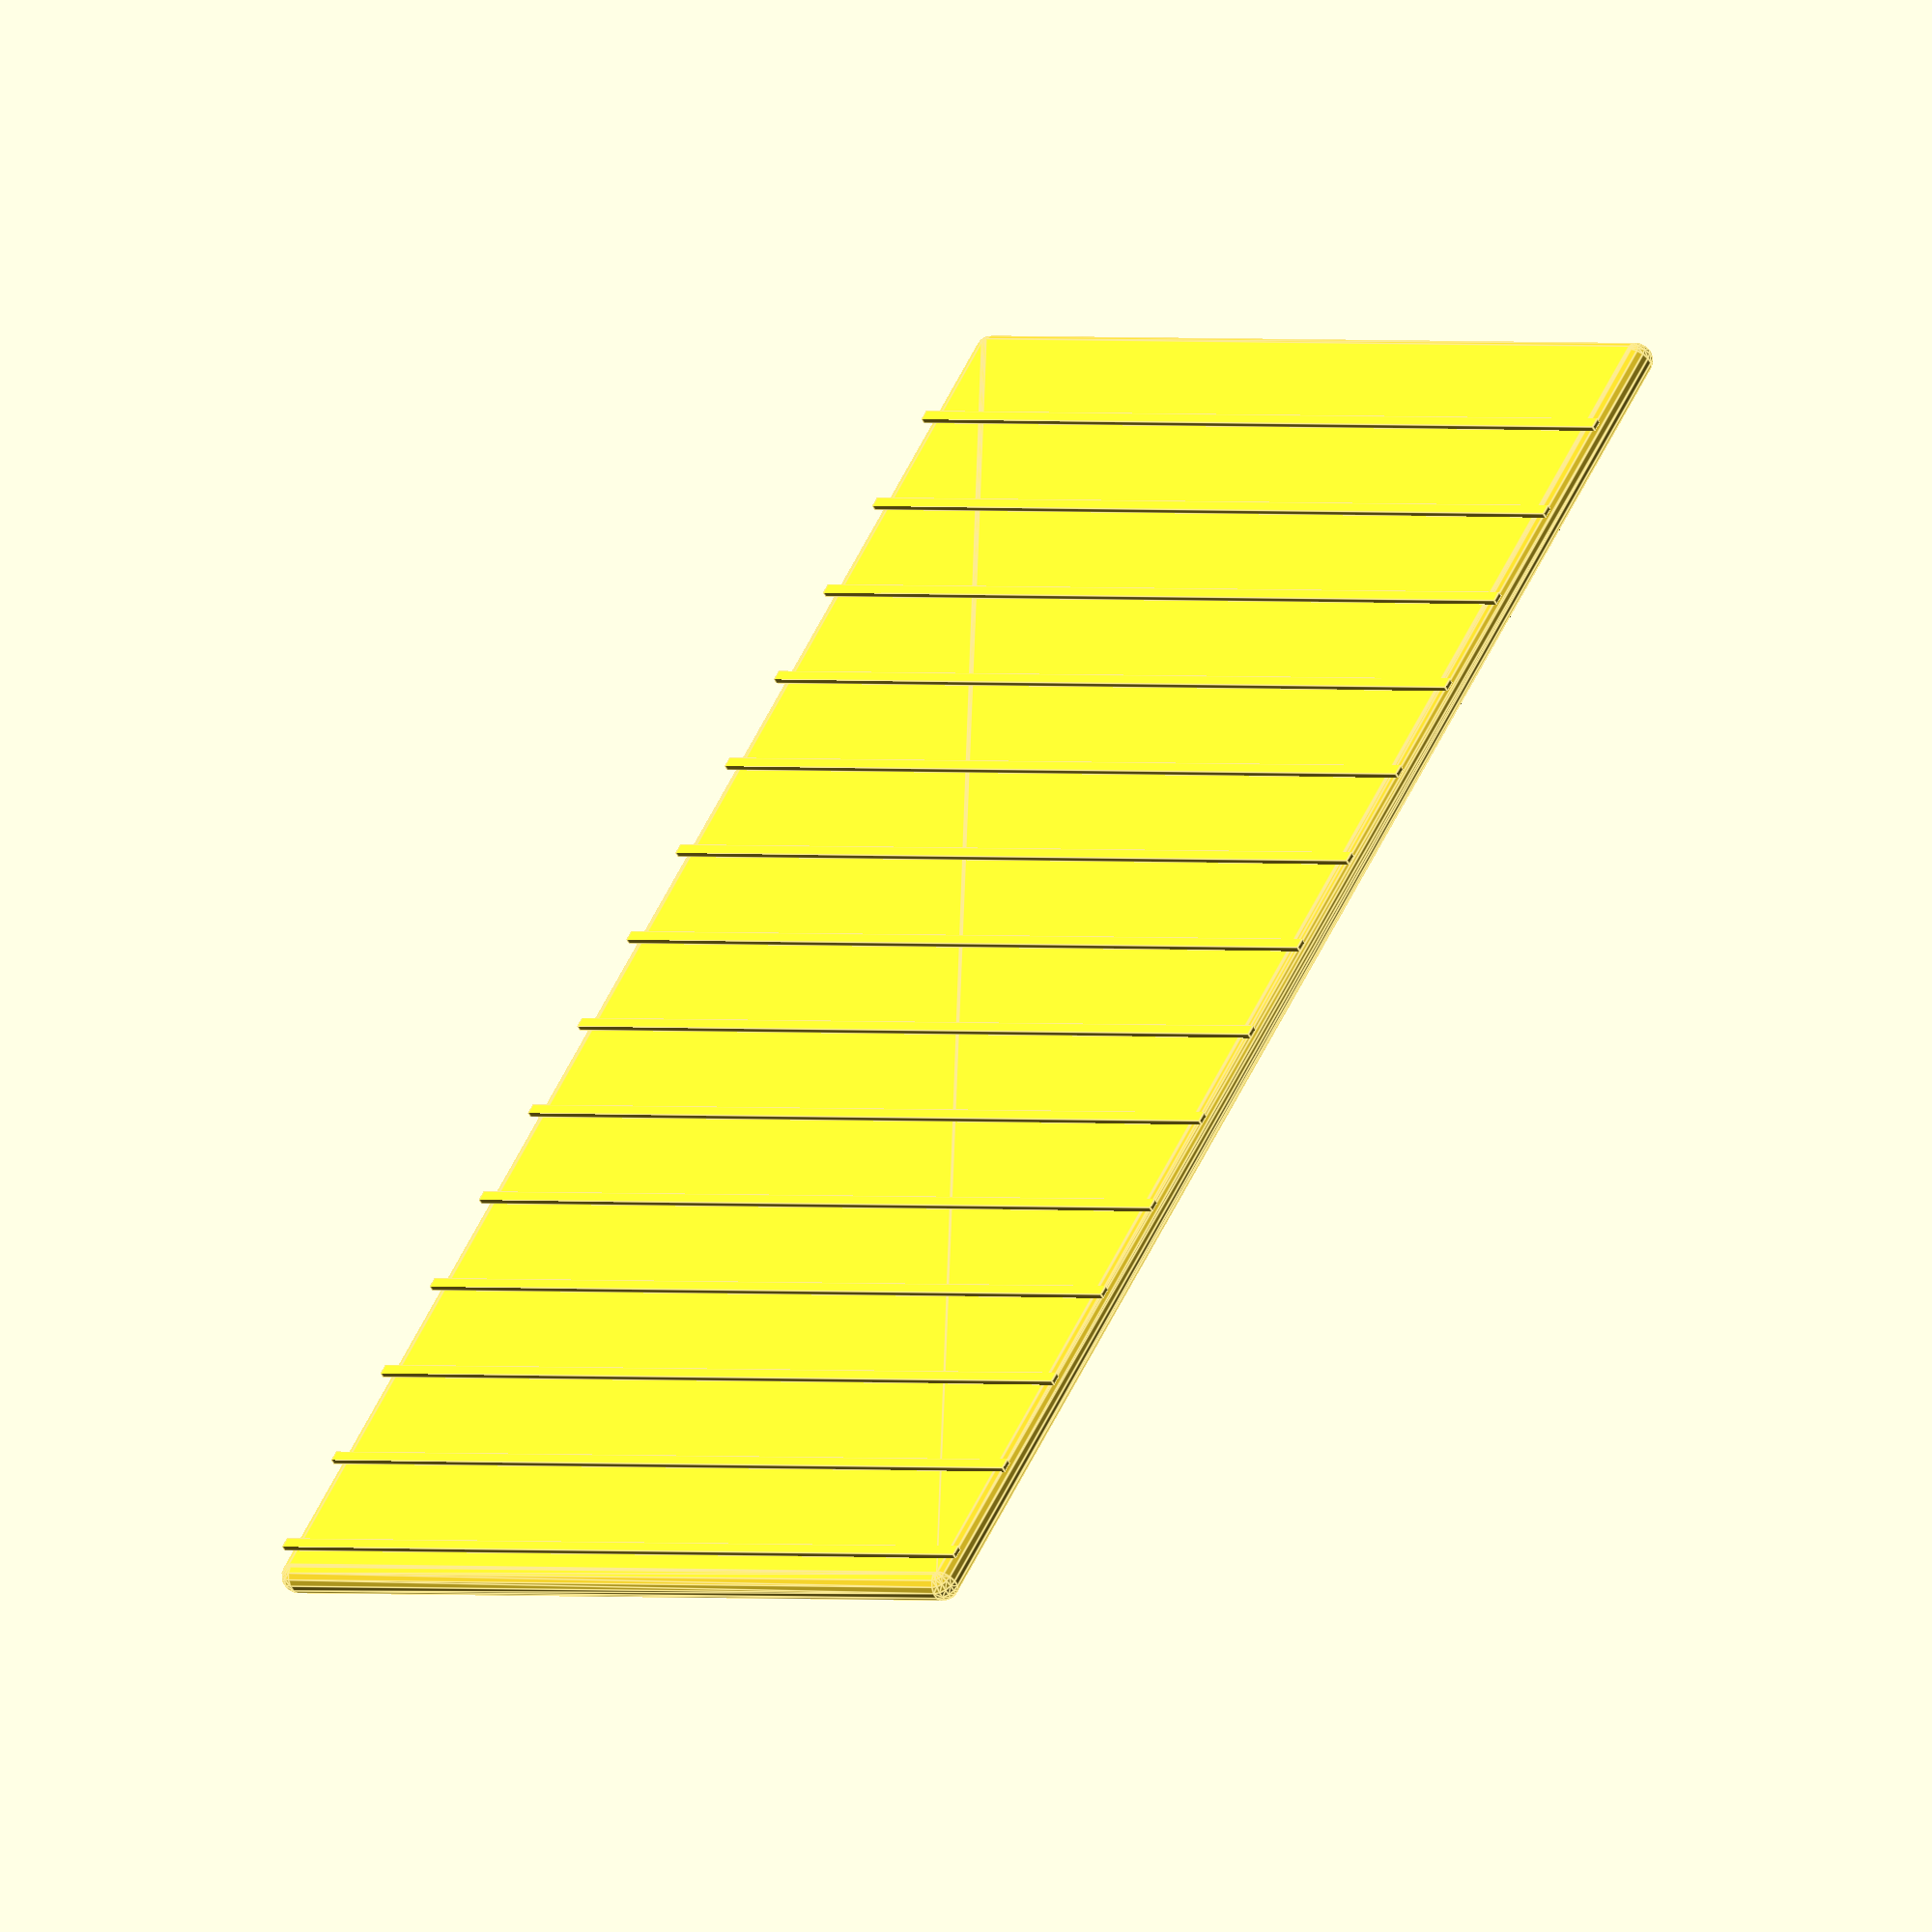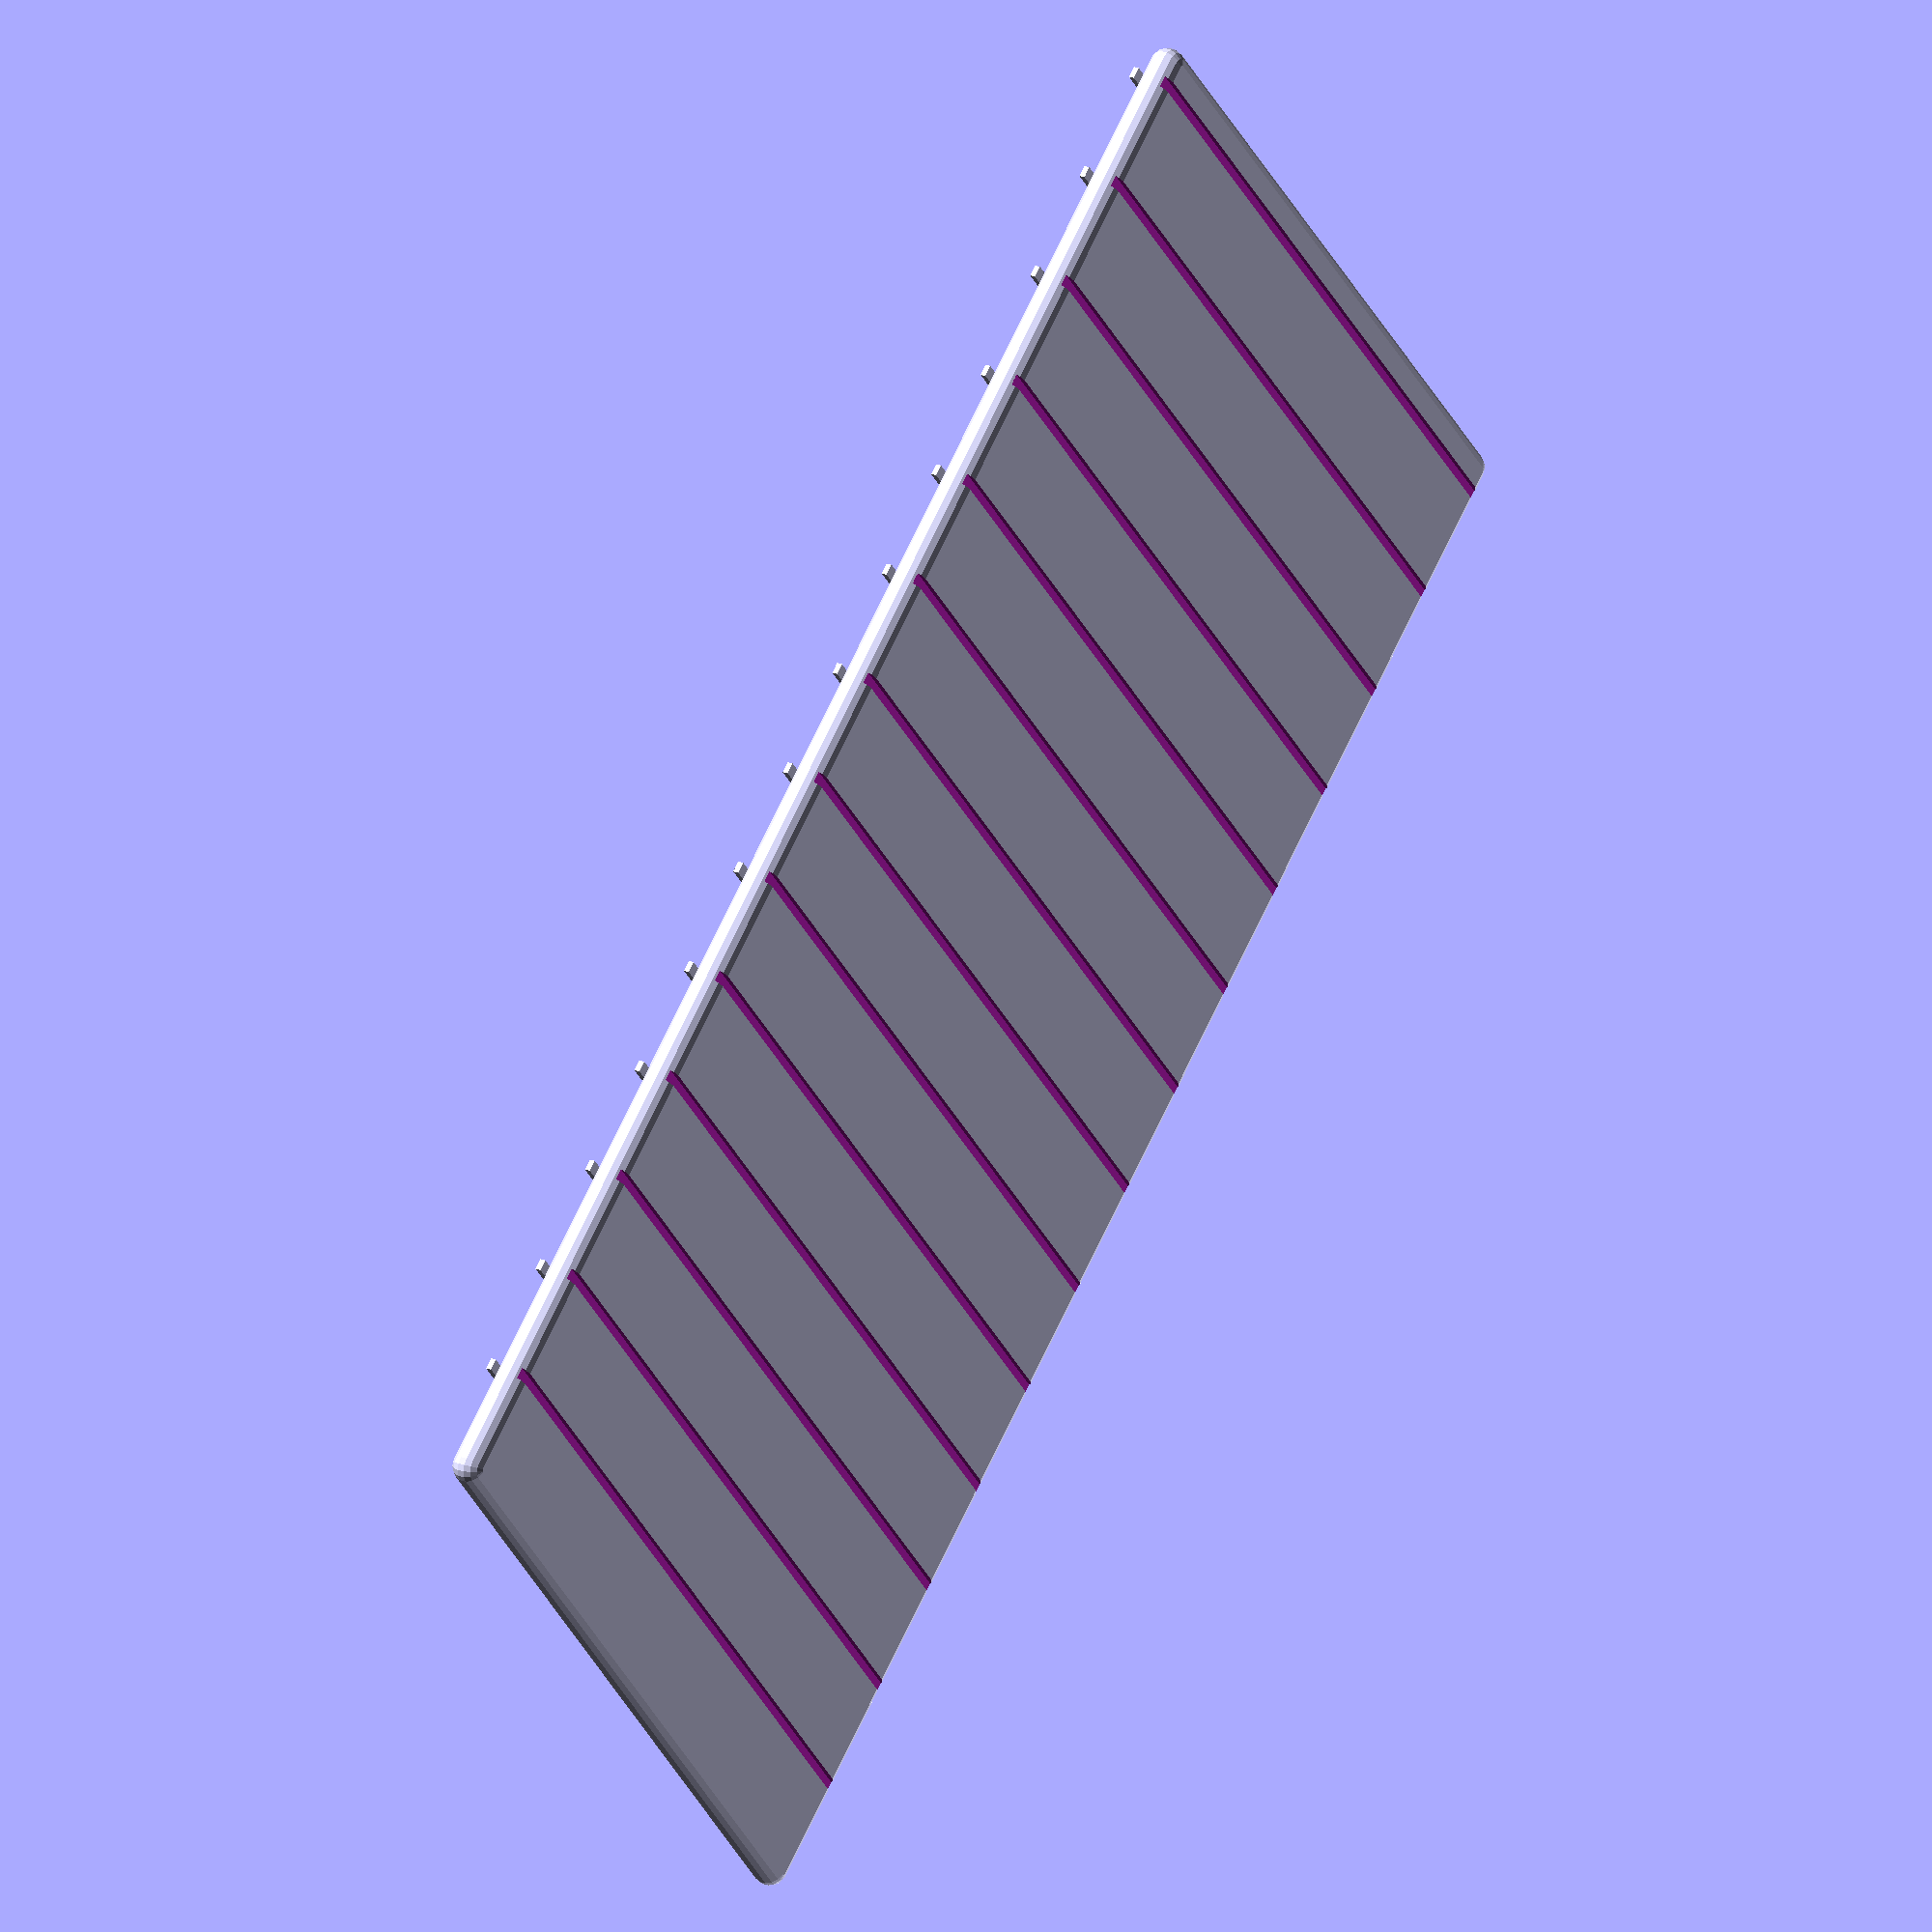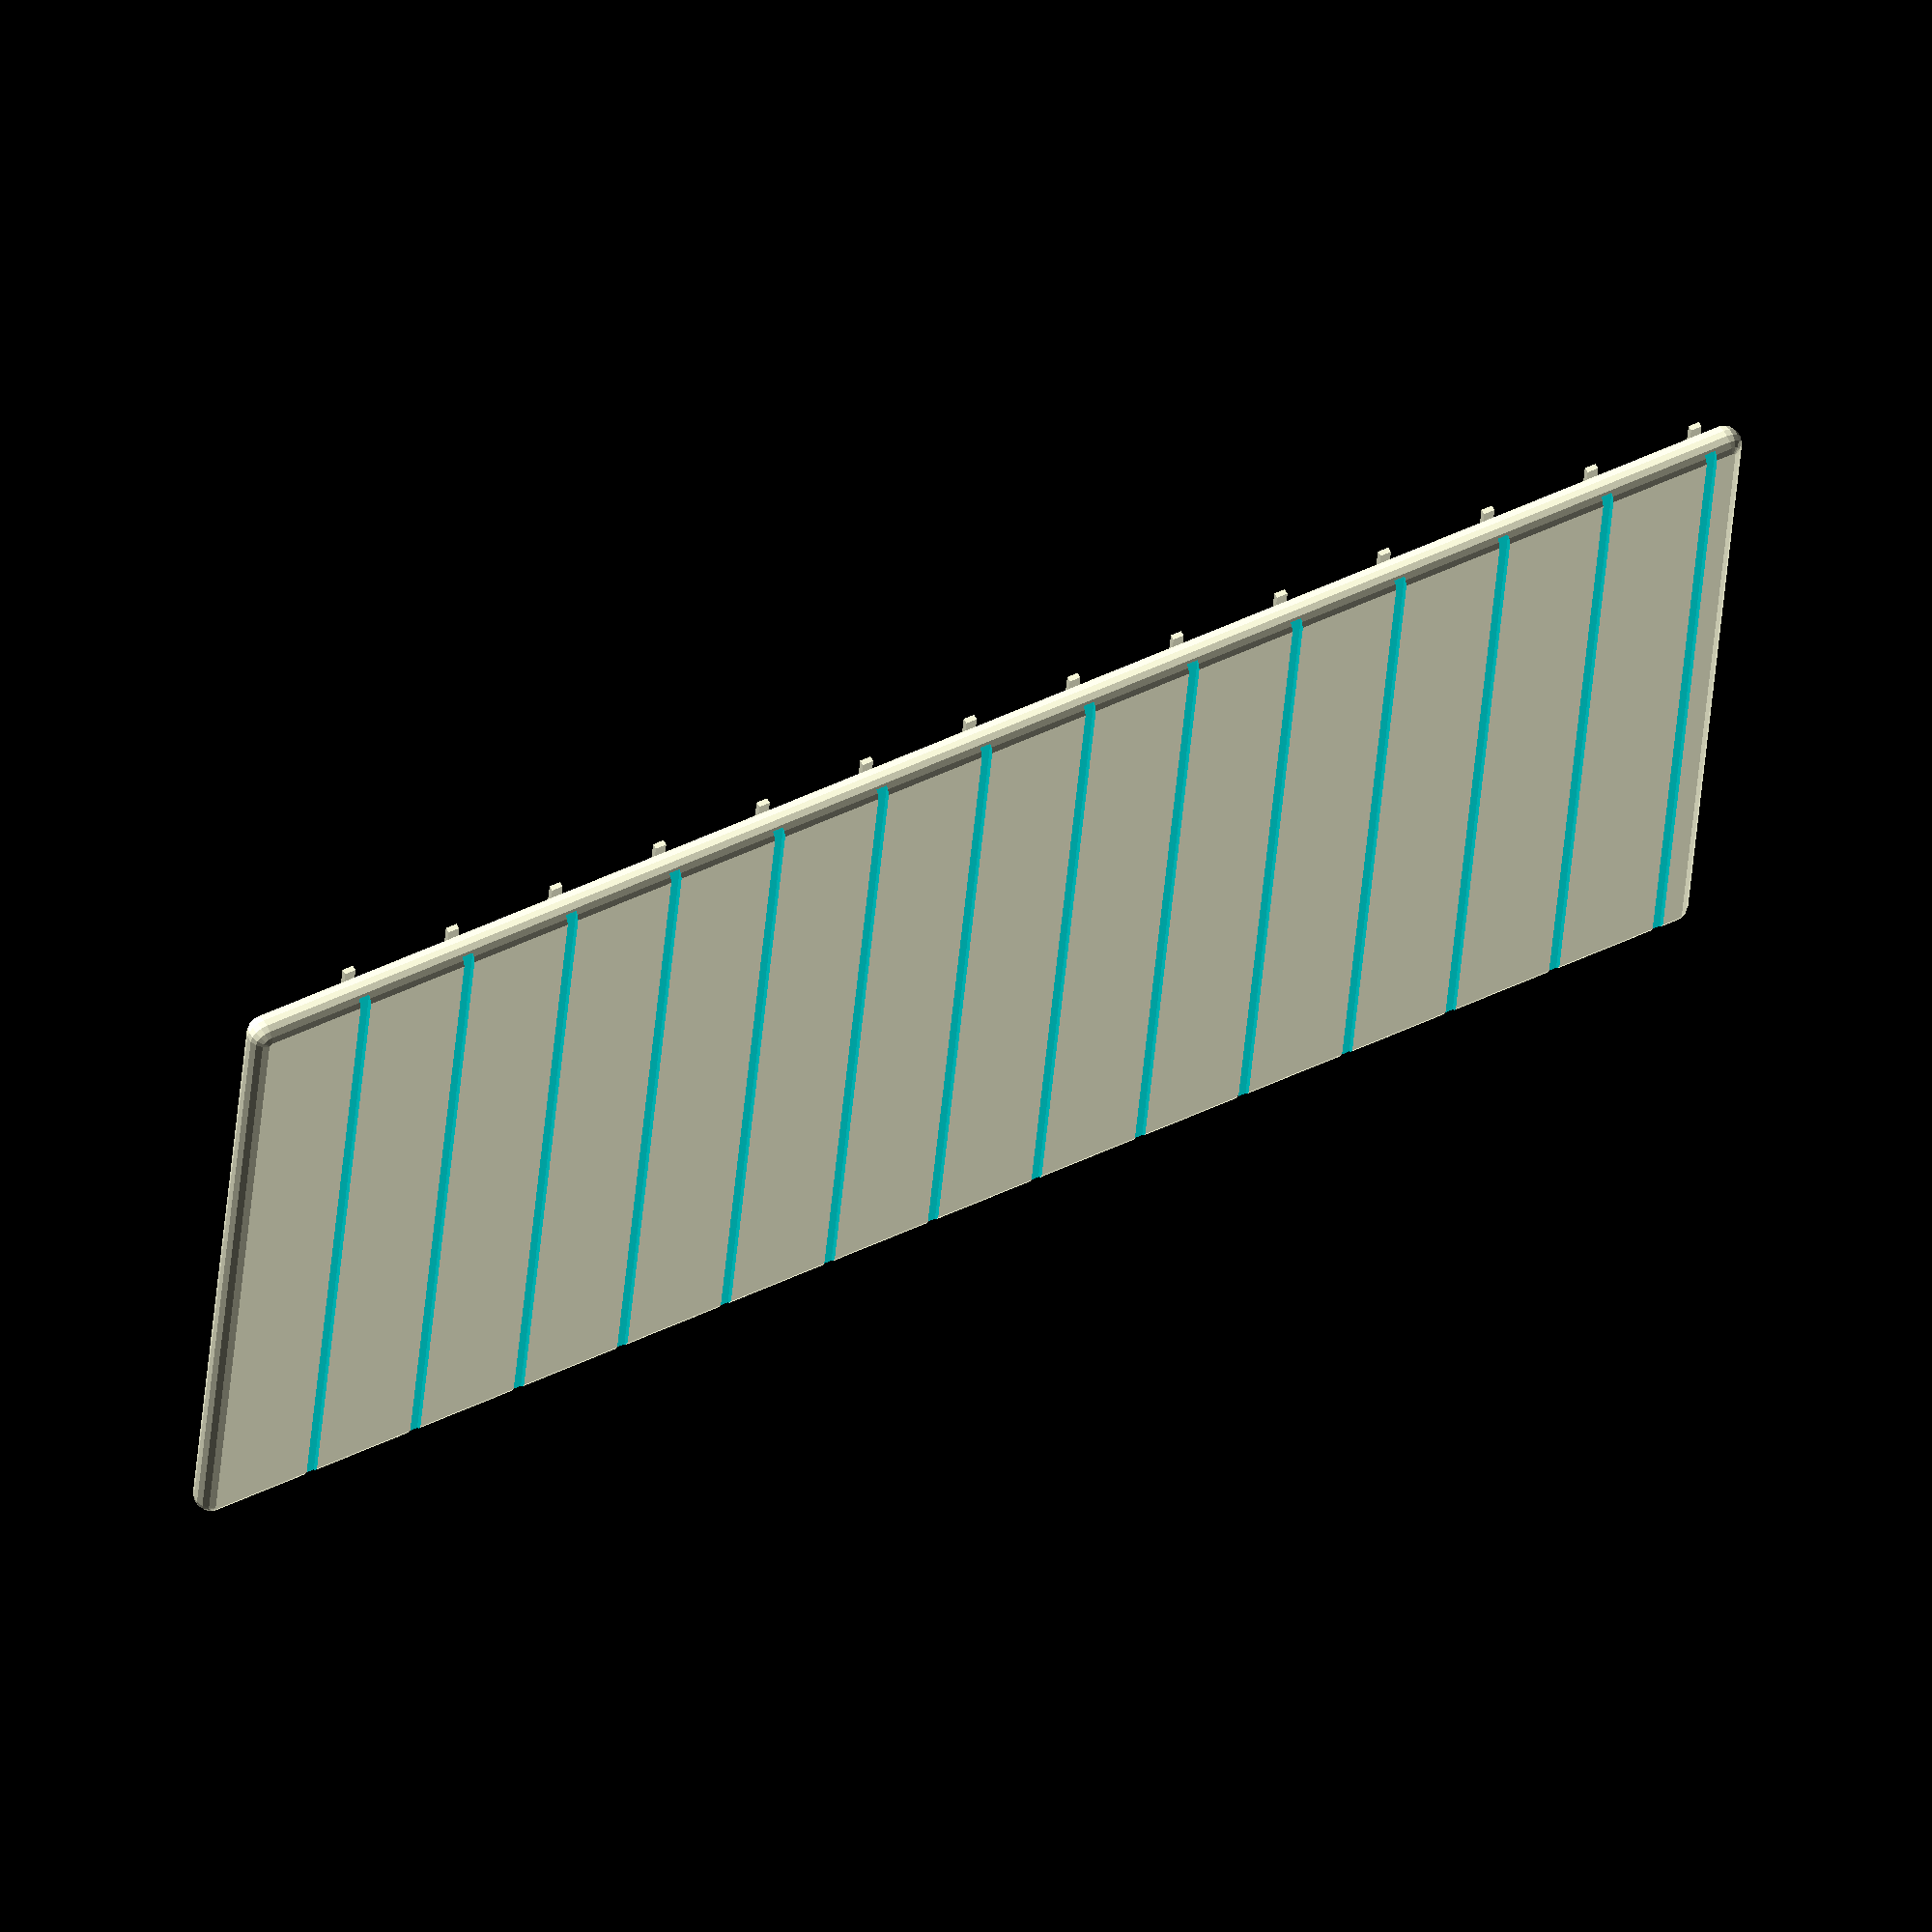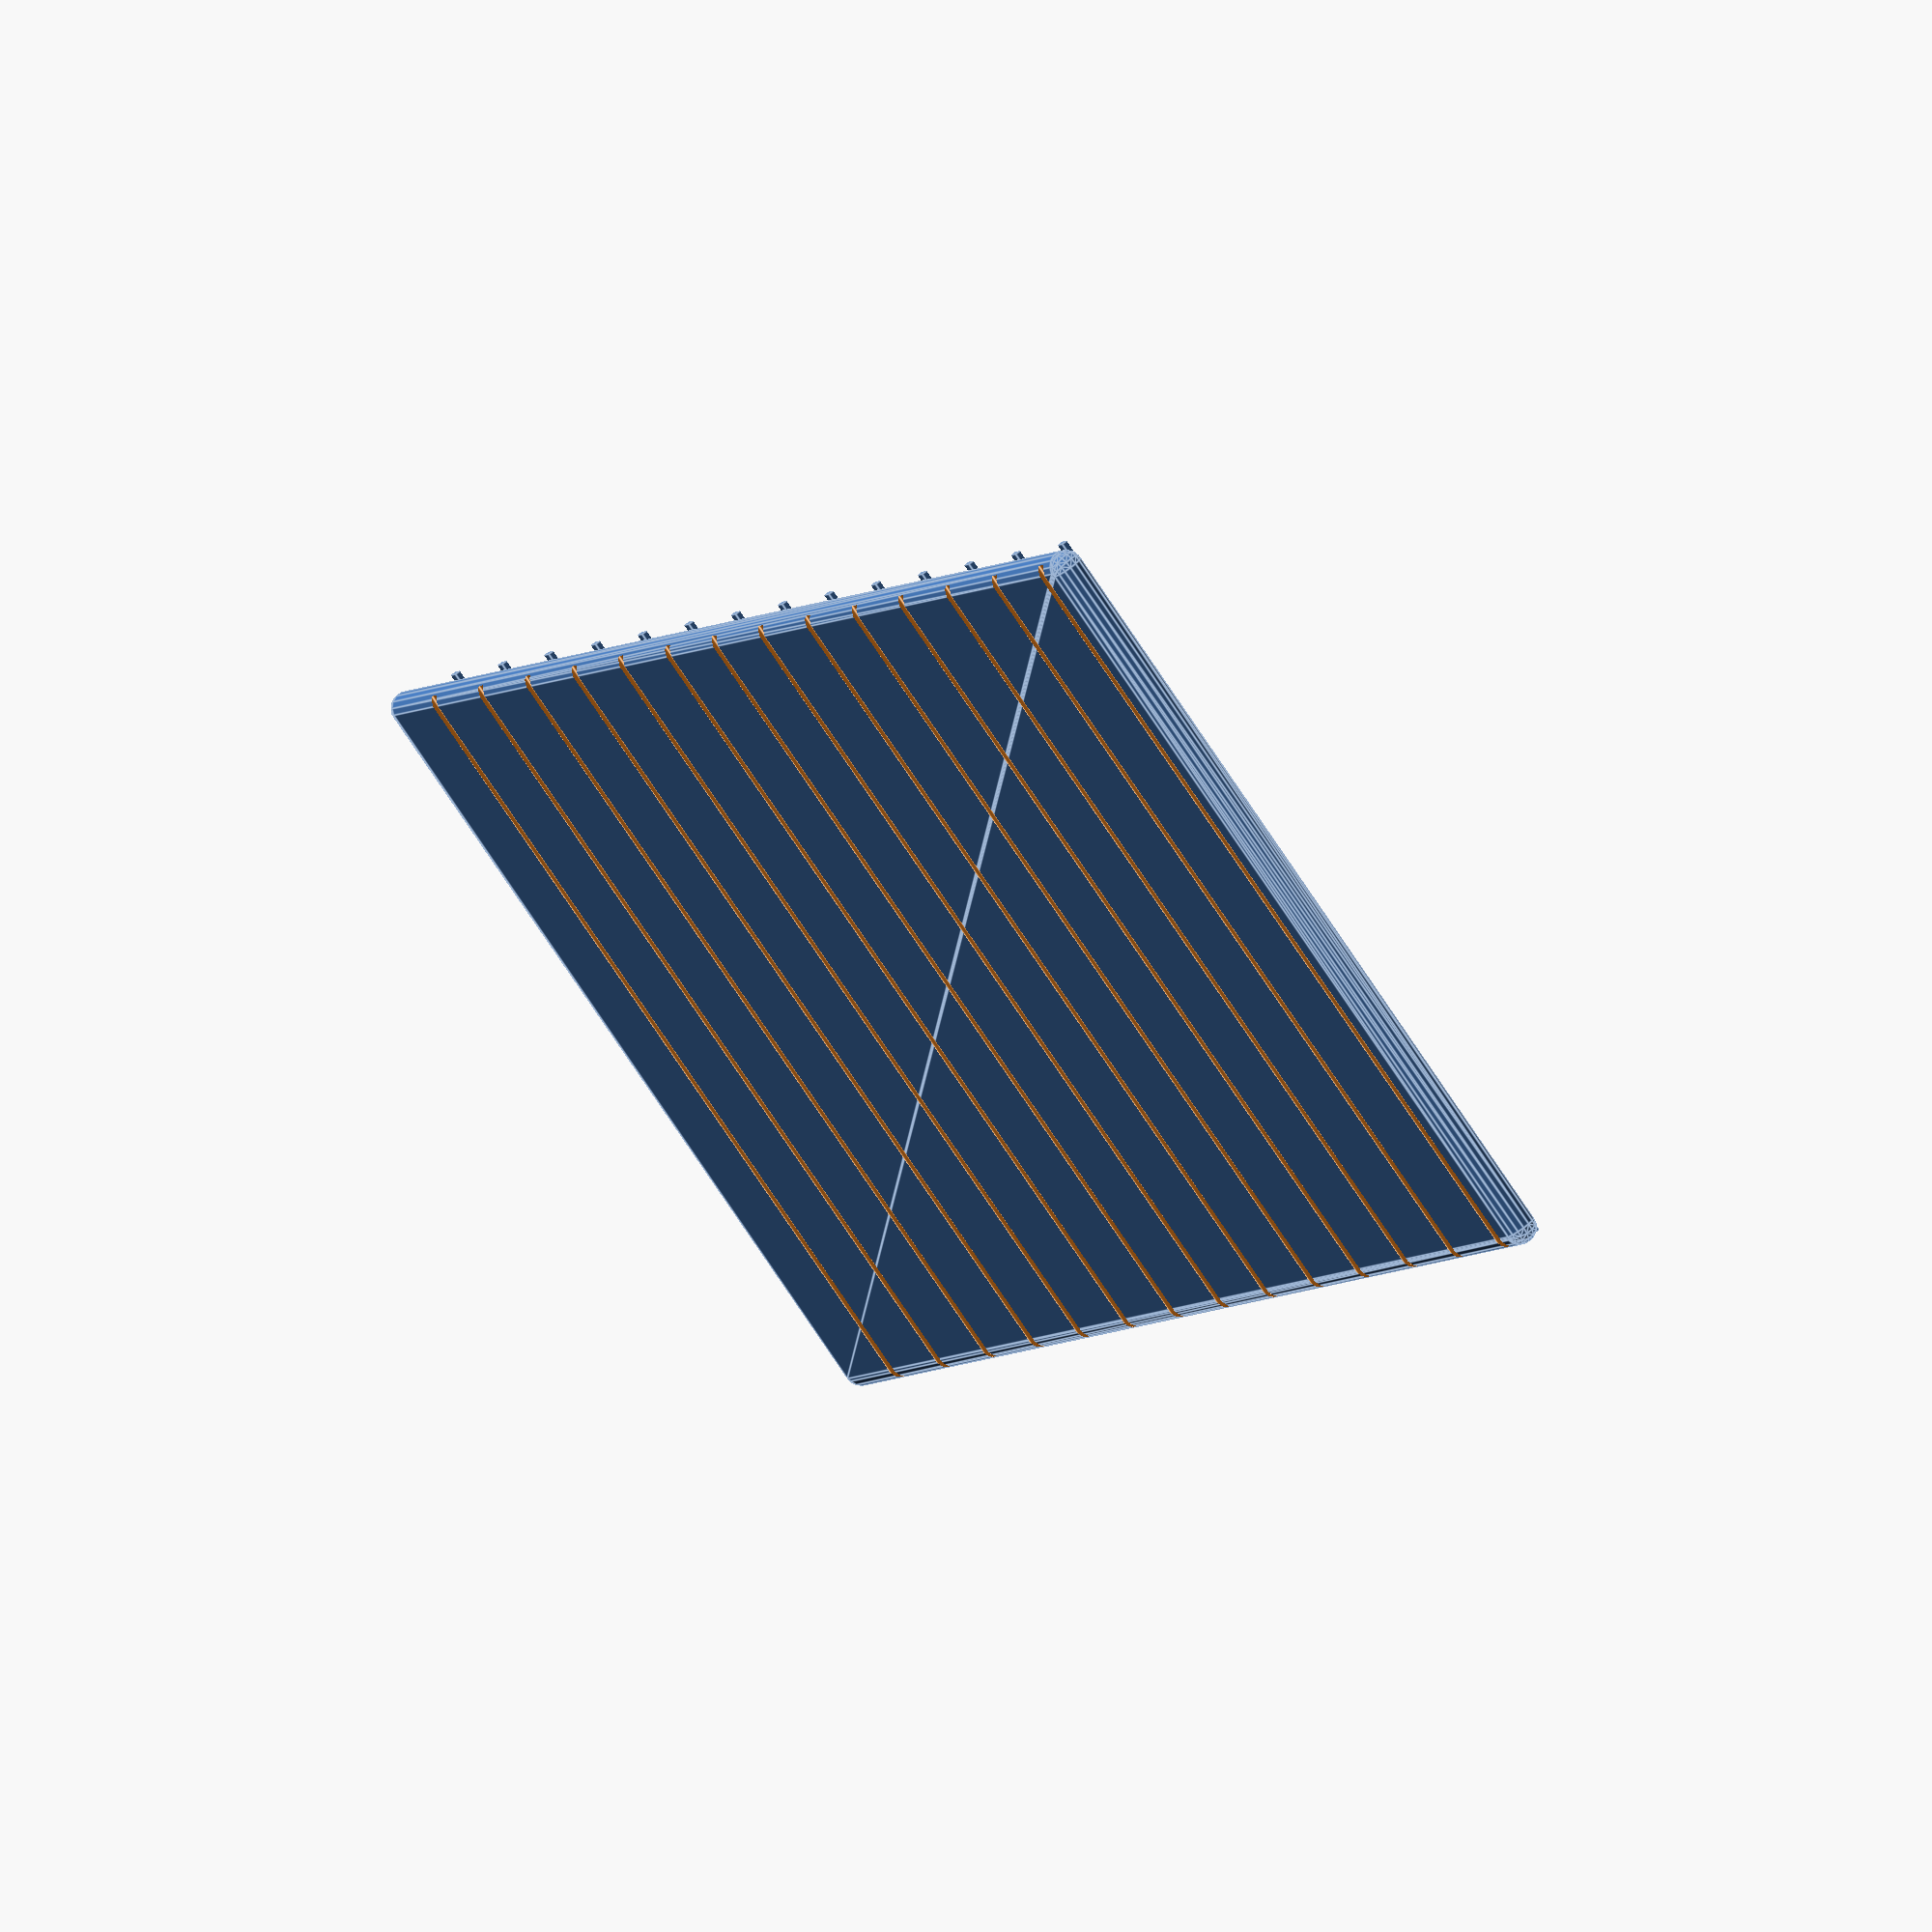
<openscad>
$fn = $preview ? 16 : 64;

z = 3;
x = 144;
y = 72;
ball = z;

difference() {
    union() {
        hull() {
//            cube([x,y,z/2]);
            translate([ball/2,ball/2,ball/2]) {
                sphere(d=ball);
            }
            translate([x-ball/2,ball/2,ball/2]) {
                sphere(d=z);
            }
            translate([ball/2,y-ball/2,ball/2]) {
                sphere(d=z);
            }
            translate([x-ball/2,y-ball/2,ball/2]) {
                sphere(d=z);
            }
        }

        for (g=[10:10:x]) {
            translate([g, 0, z]) {
                cube([1, y, .5]);
            }
        }
    }
    union() {
        for (g=[10:10:x]) {
            translate([g, 0, 0]) {
                cube([1, y, .5]);
            }
        }
    }
}
</openscad>
<views>
elev=49.0 azim=117.8 roll=26.4 proj=o view=edges
elev=338.2 azim=221.3 roll=124.0 proj=o view=wireframe
elev=122.6 azim=355.7 roll=28.1 proj=o view=wireframe
elev=122.7 azim=54.6 roll=313.2 proj=o view=edges
</views>
